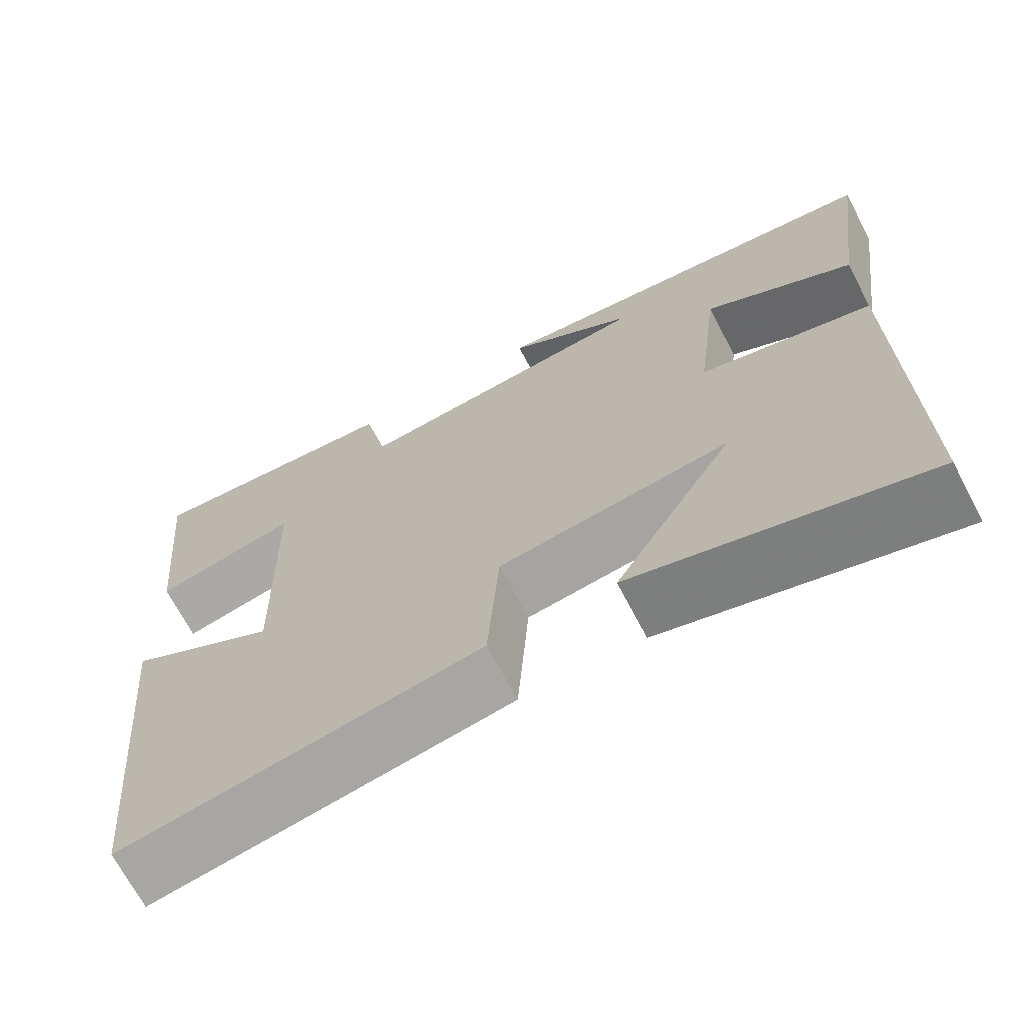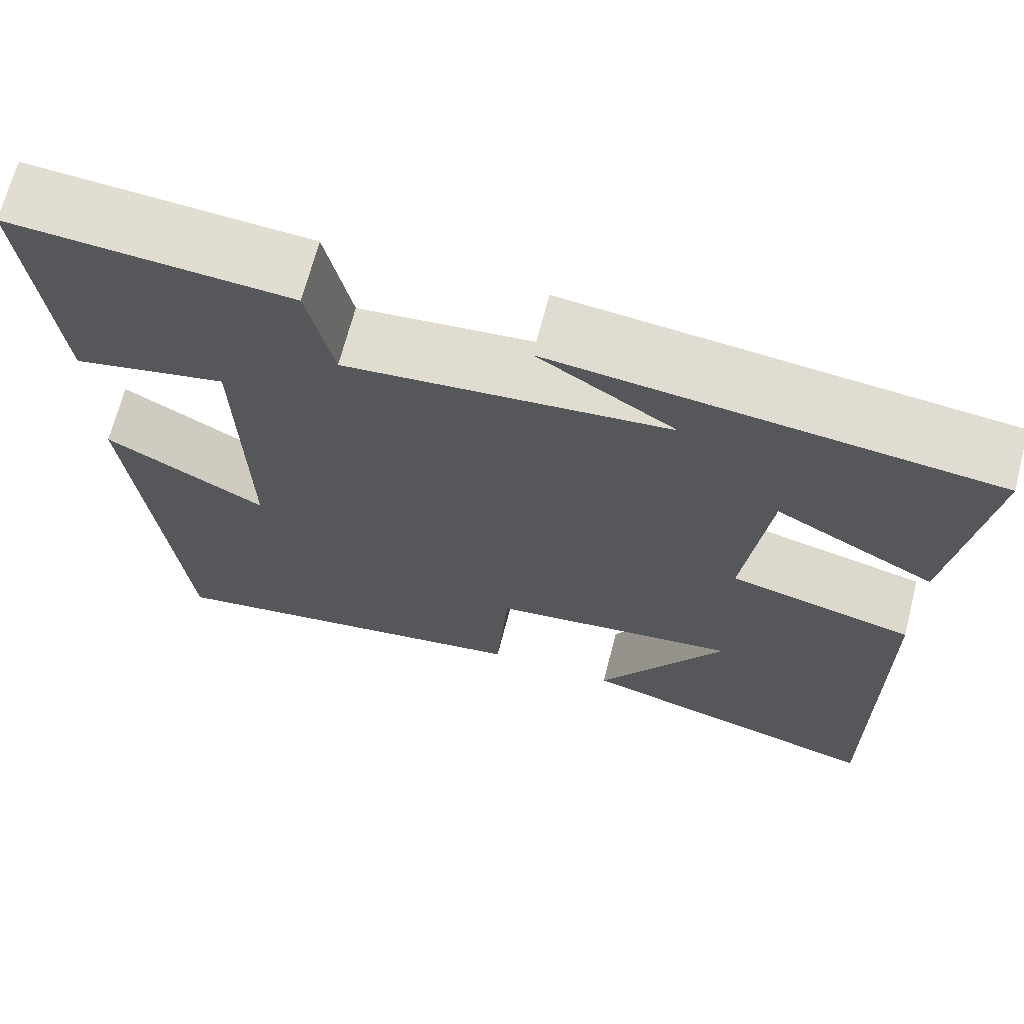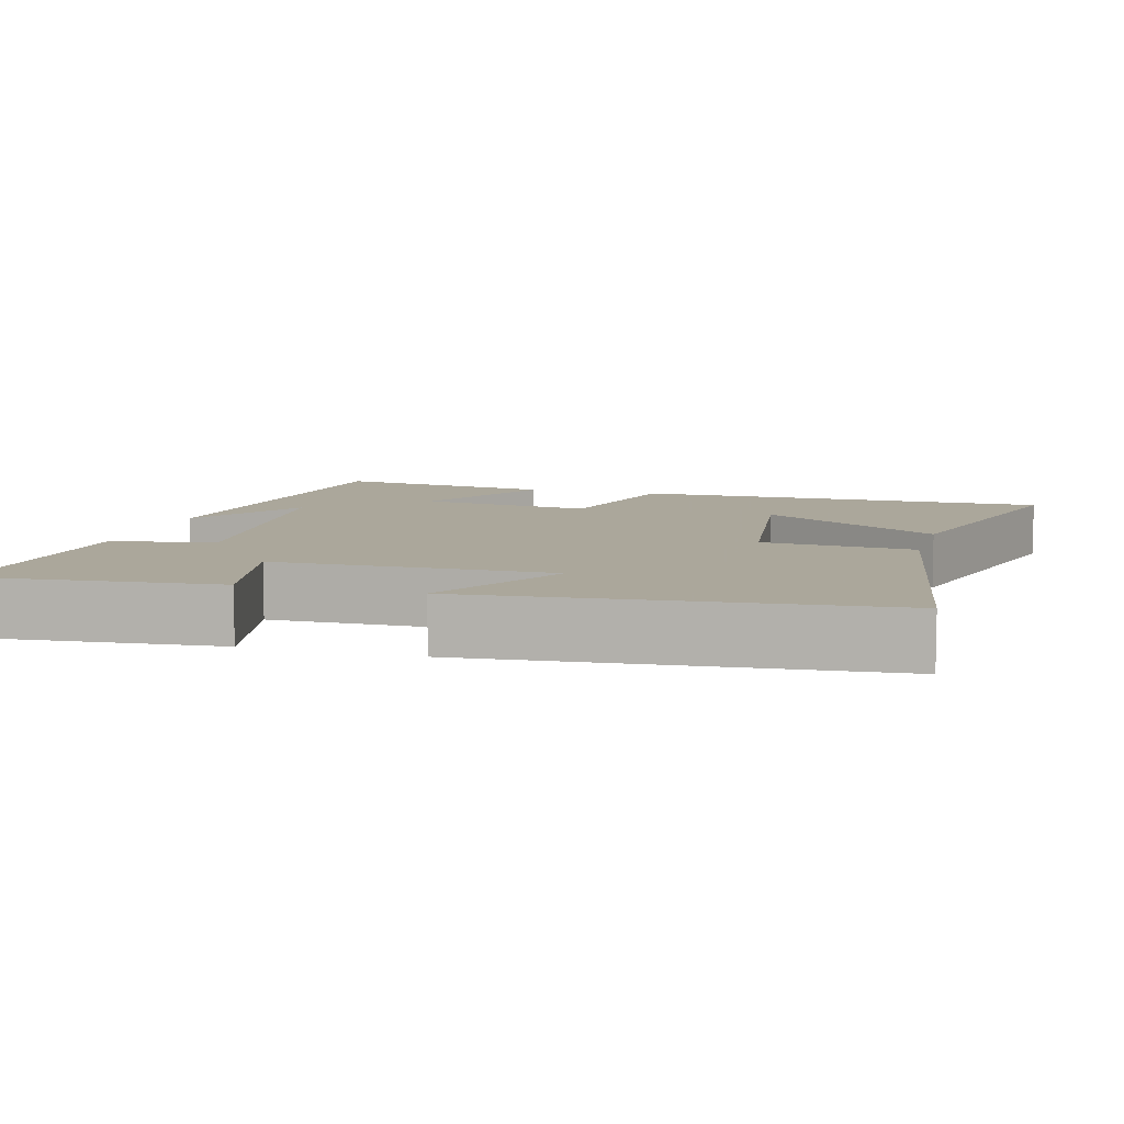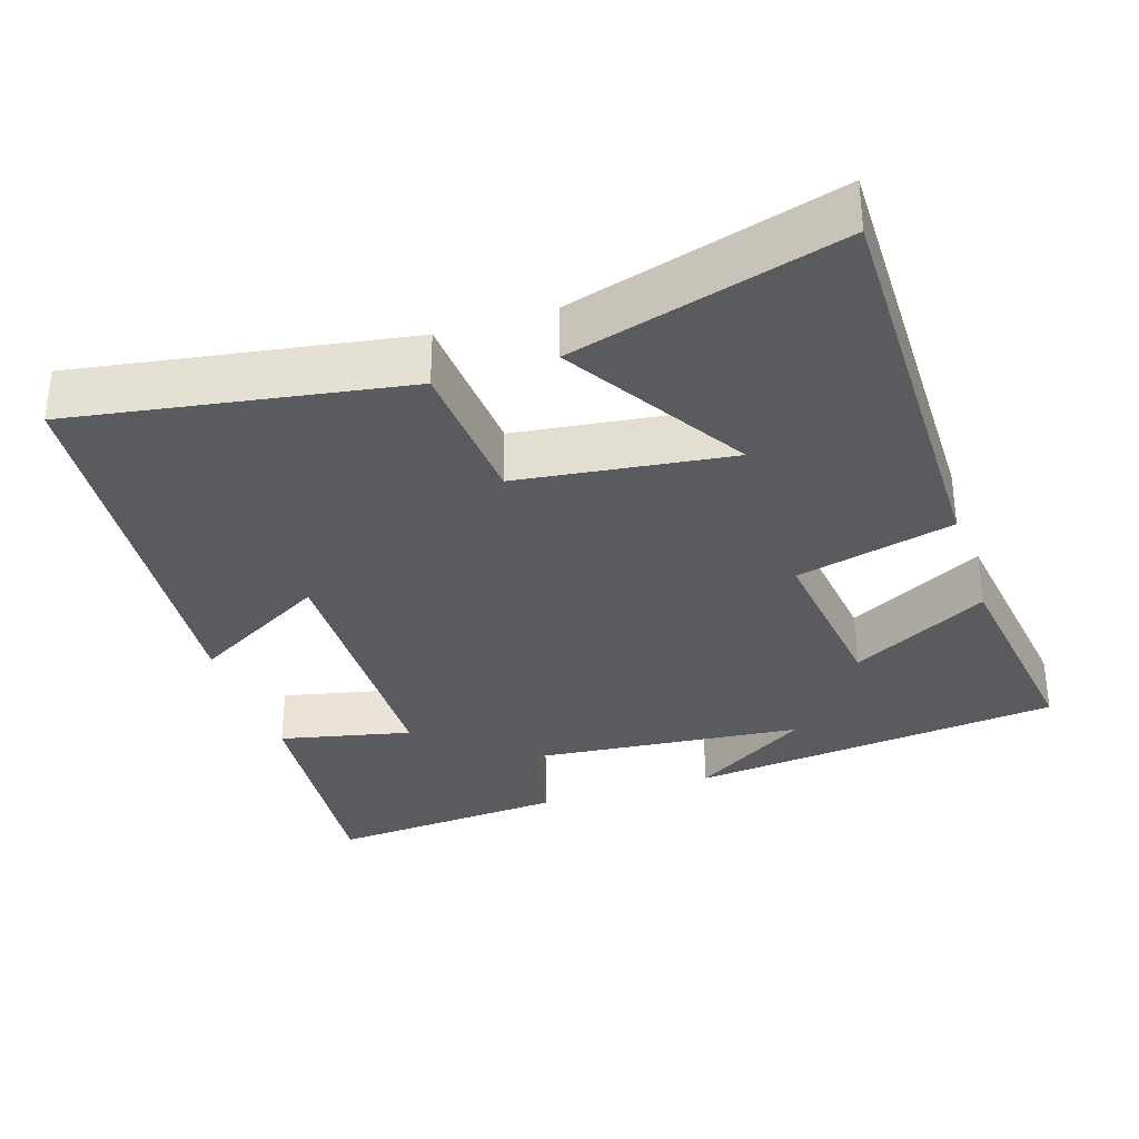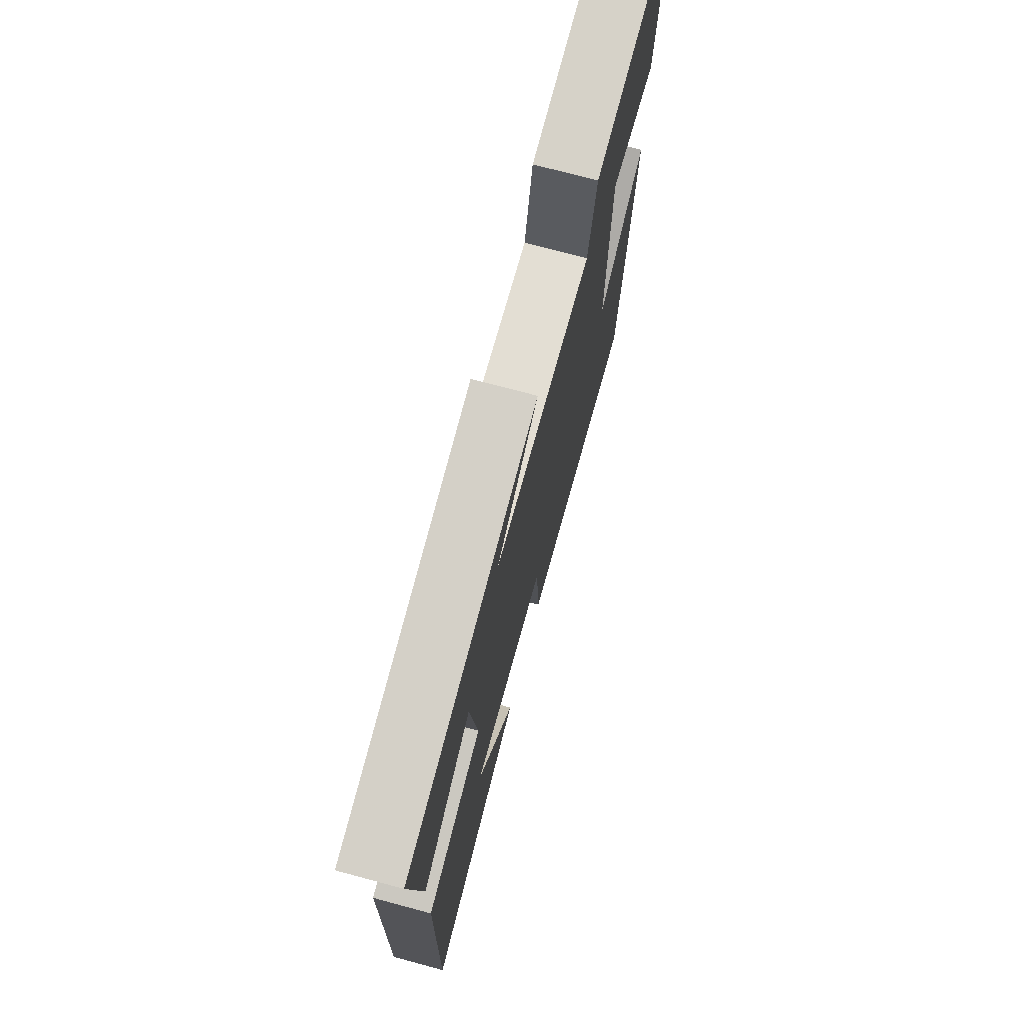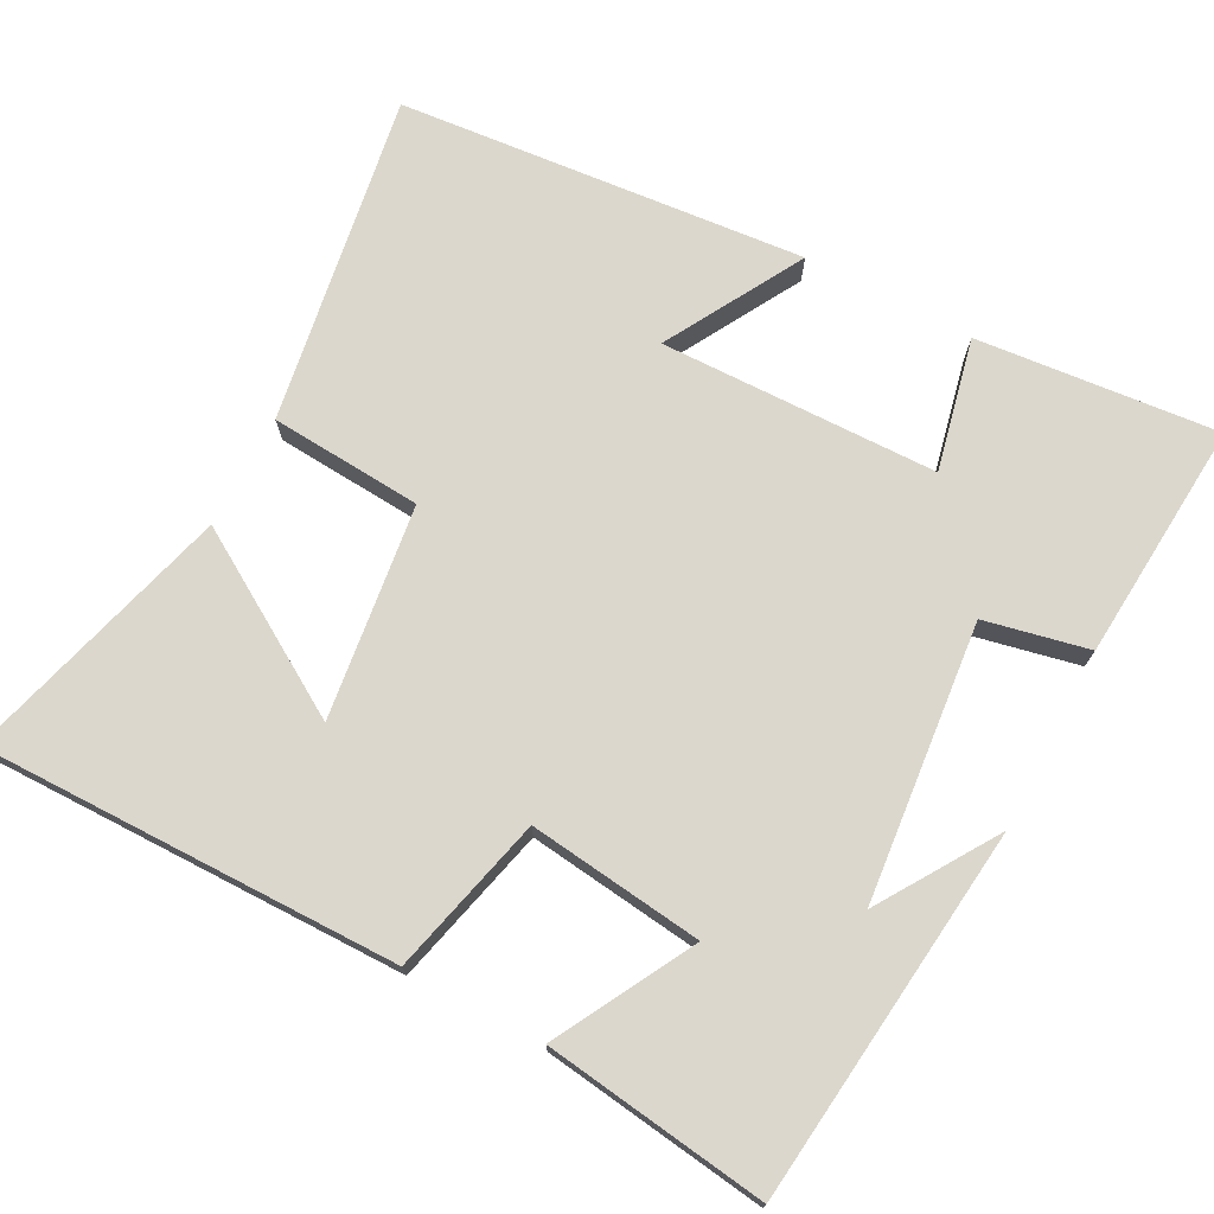
<metadata>
{"format":"obj","ext":"obj","renderer":"f3d","projection":"perspective","resolution":1024,"background":"white","views":[{"elev":-69.3,"azim":-152.3,"up":"+Z"},{"elev":68.5,"azim":-165.5,"up":"+Z"},{"elev":8.2,"azim":105.8,"up":"+Y"},{"elev":-33.0,"azim":-161.8,"up":"+Y"},{"elev":73.4,"azim":-75.0,"up":"+Z"},{"elev":73.2,"azim":-62.0,"up":"+Y"}]}
</metadata>
<code>
v -0.506 0.07 -0.6
v -0.5 0.07 -0.039
v -0.287 0.07 0.013
v -0.315 0.07 0.247
v -0.5 0.07 0.147
v -0.54 0.07 0.446
v -0.035 0.07 0.5
v -0.193 0.07 0.399
v 0.179 0.07 0.361
v 0.209 0.07 0.5
v 0.531 0.07 0.523
v 0.5 0.07 0.199
v 0.323 0.07 0.239
v 0.315 0.07 -0.133
v 0.5 0.07 -0.029
v 0.449 0.07 -0.574
v 0.007 0.07 -0.5
v -0.007 0.07 -0.296
v -0.293 0.07 -0.258
v -0.145 0.07 -0.5
v -0.506 0 -0.6
v -0.5 0 -0.039
v -0.287 0 0.013
v -0.315 0 0.247
v -0.5 0 0.147
v -0.54 0 0.446
v -0.035 0 0.5
v -0.193 0 0.399
v 0.179 0 0.361
v 0.209 0 0.5
v 0.531 0 0.523
v 0.5 0 0.199
v 0.323 0 0.239
v 0.315 0 -0.133
v 0.5 0 -0.029
v 0.449 0 -0.574
v 0.007 0 -0.5
v -0.007 0 -0.296
v -0.293 0 -0.258
v -0.145 0 -0.5
f 19 20 1 2
f 18 19 2 3
f 16 17 18
f 16 18 3 4
f 14 15 16
f 14 16 4
f 13 14 4
f 10 11 12 13
f 9 10 13
f 8 9 13 4
f 6 7 8
f 4 5 6 8
f 22 21 40 39
f 23 22 39 38
f 38 37 36
f 24 23 38 36
f 36 35 34
f 24 36 34
f 24 34 33
f 33 32 31 30
f 33 30 29
f 24 33 29 28
f 28 27 26
f 28 26 25 24
f 1 21 22 2
f 2 22 23 3
f 3 23 24 4
f 4 24 25 5
f 5 25 26 6
f 6 26 27 7
f 7 27 28 8
f 8 28 29 9
f 9 29 30 10
f 10 30 31 11
f 11 31 32 12
f 12 32 33 13
f 13 33 34 14
f 14 34 35 15
f 15 35 36 16
f 16 36 37 17
f 17 37 38 18
f 18 38 39 19
f 19 39 40 20
f 20 40 21 1

</code>
